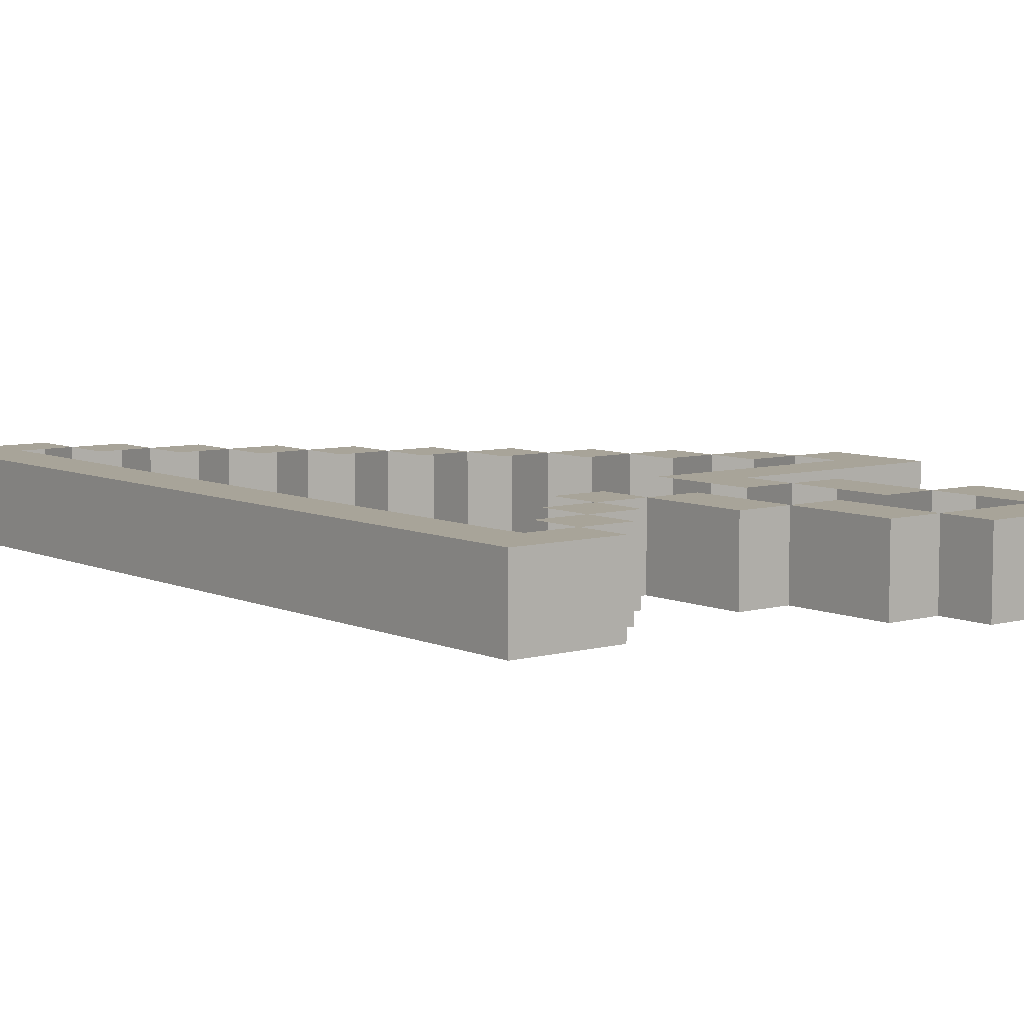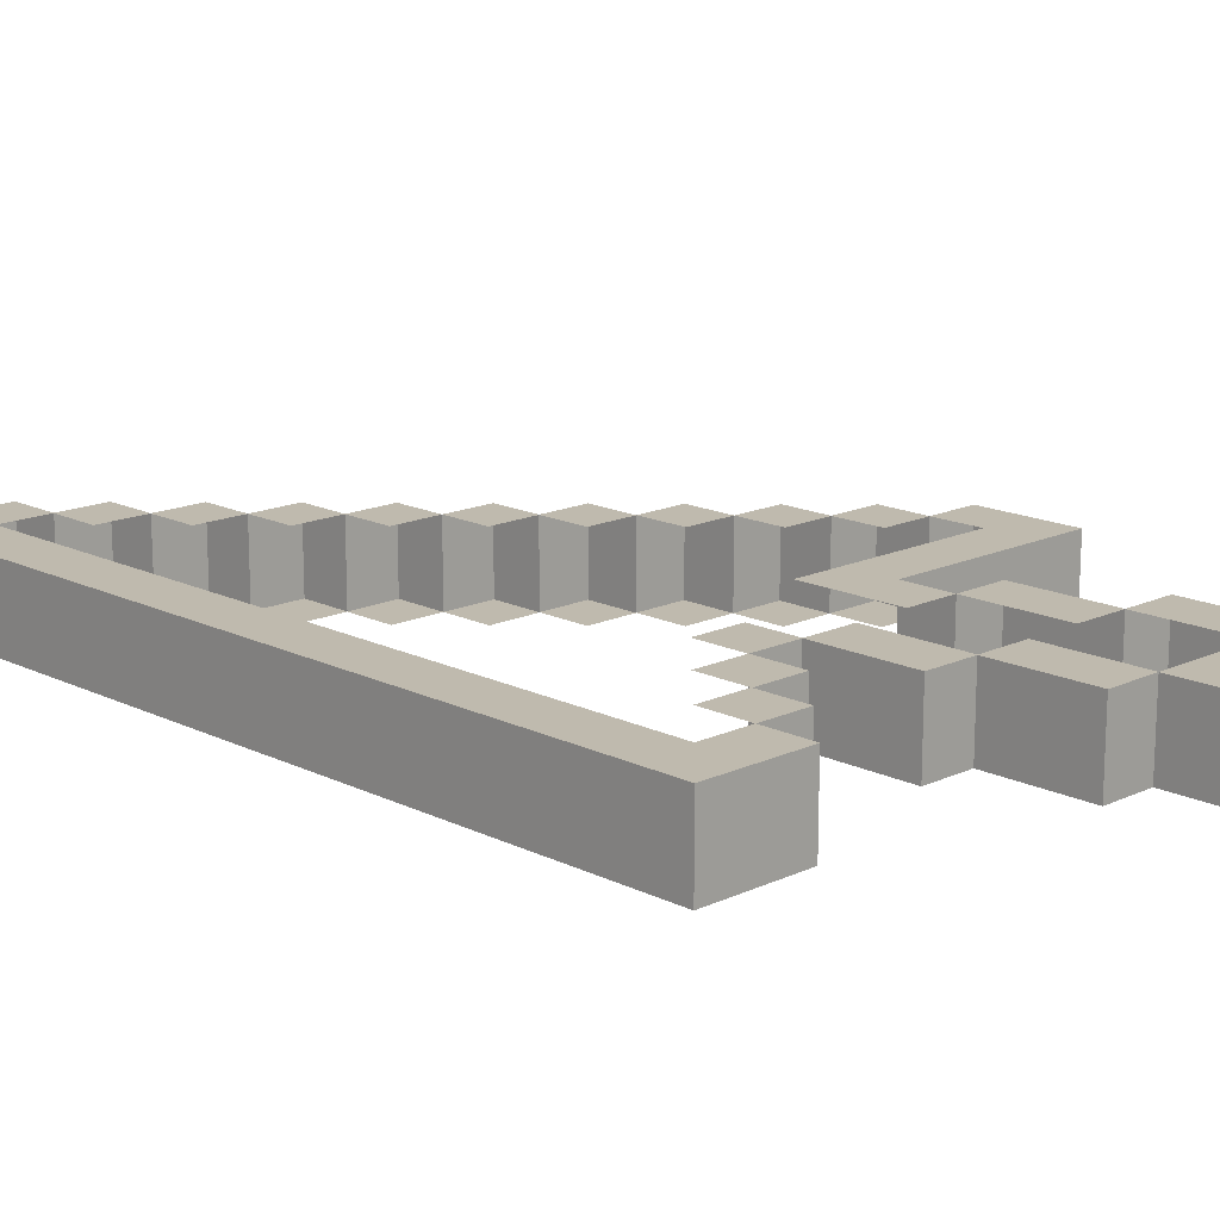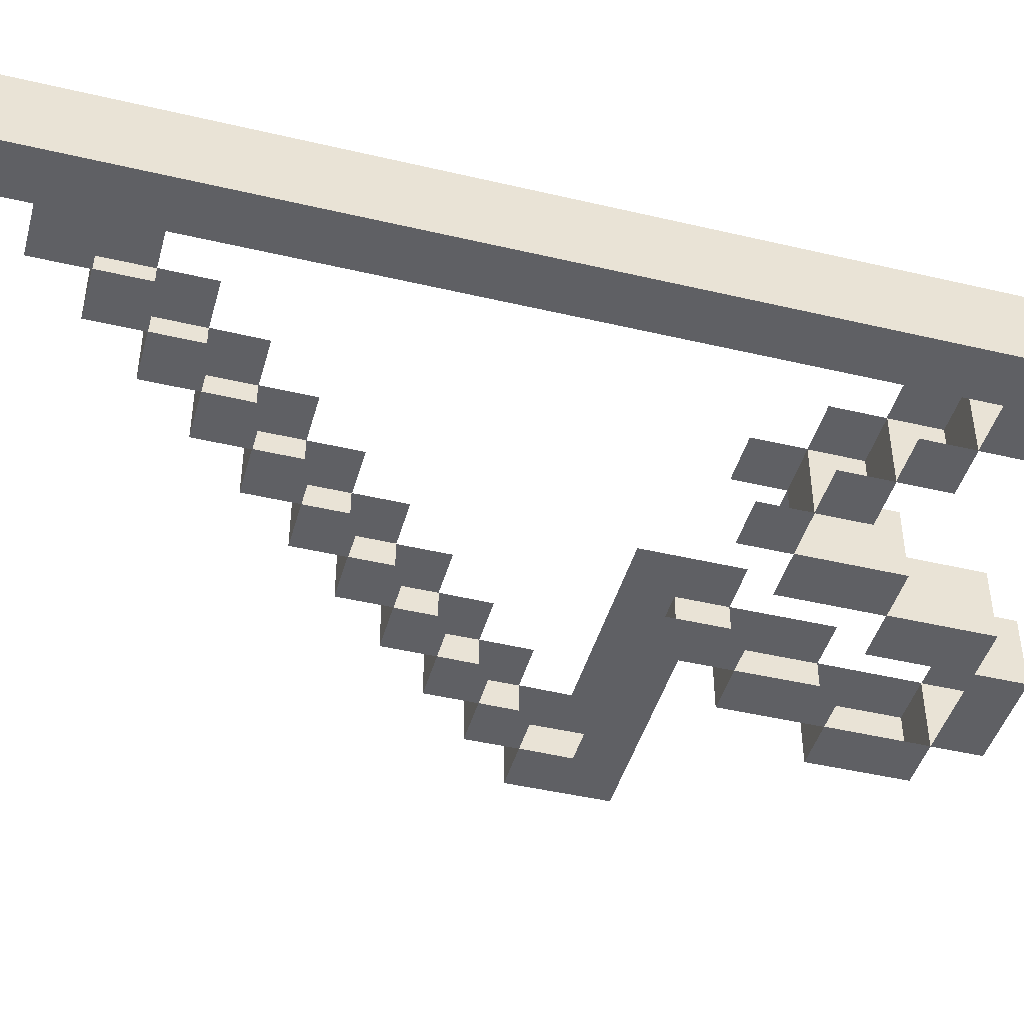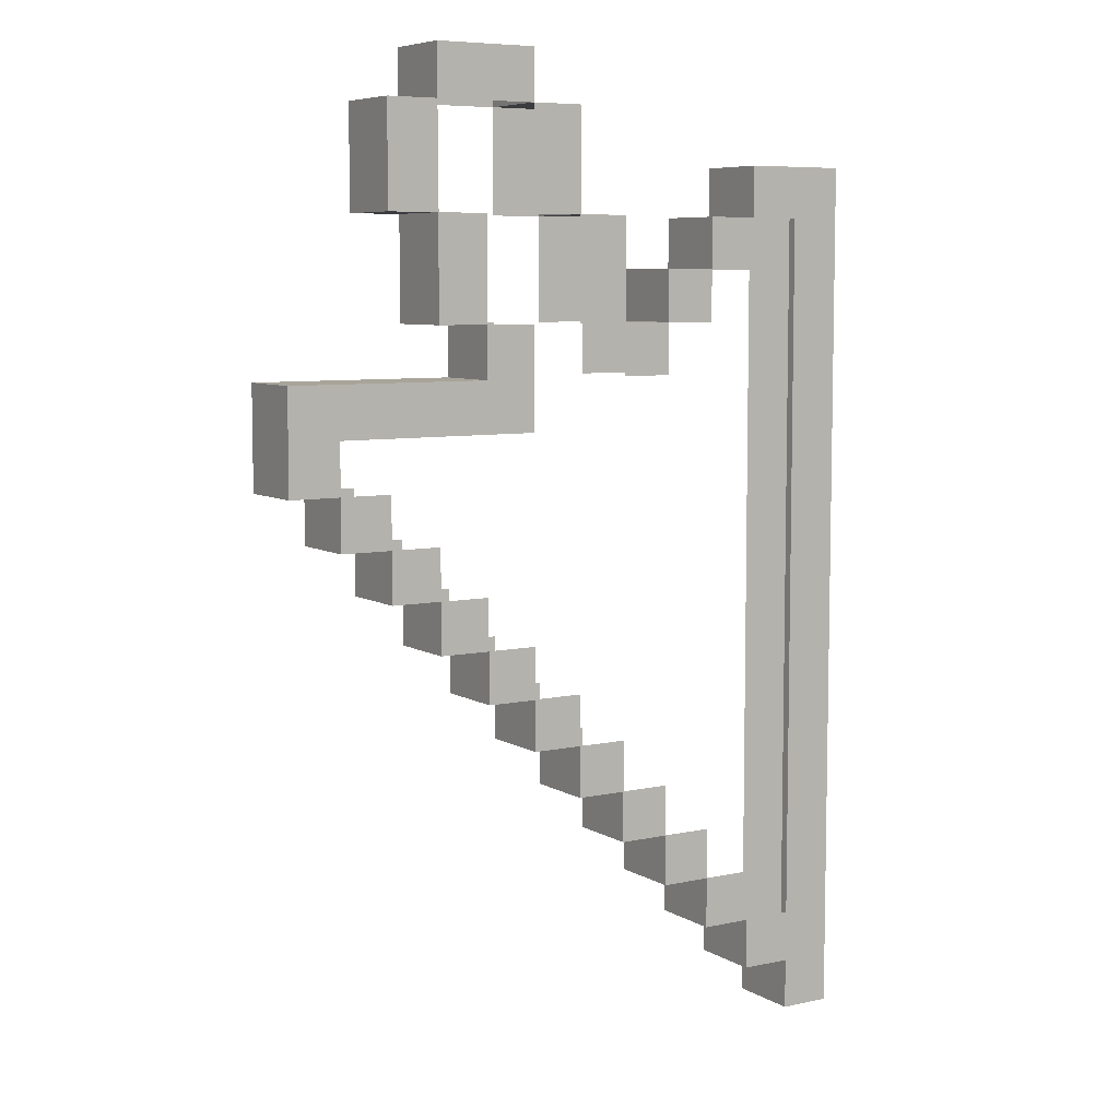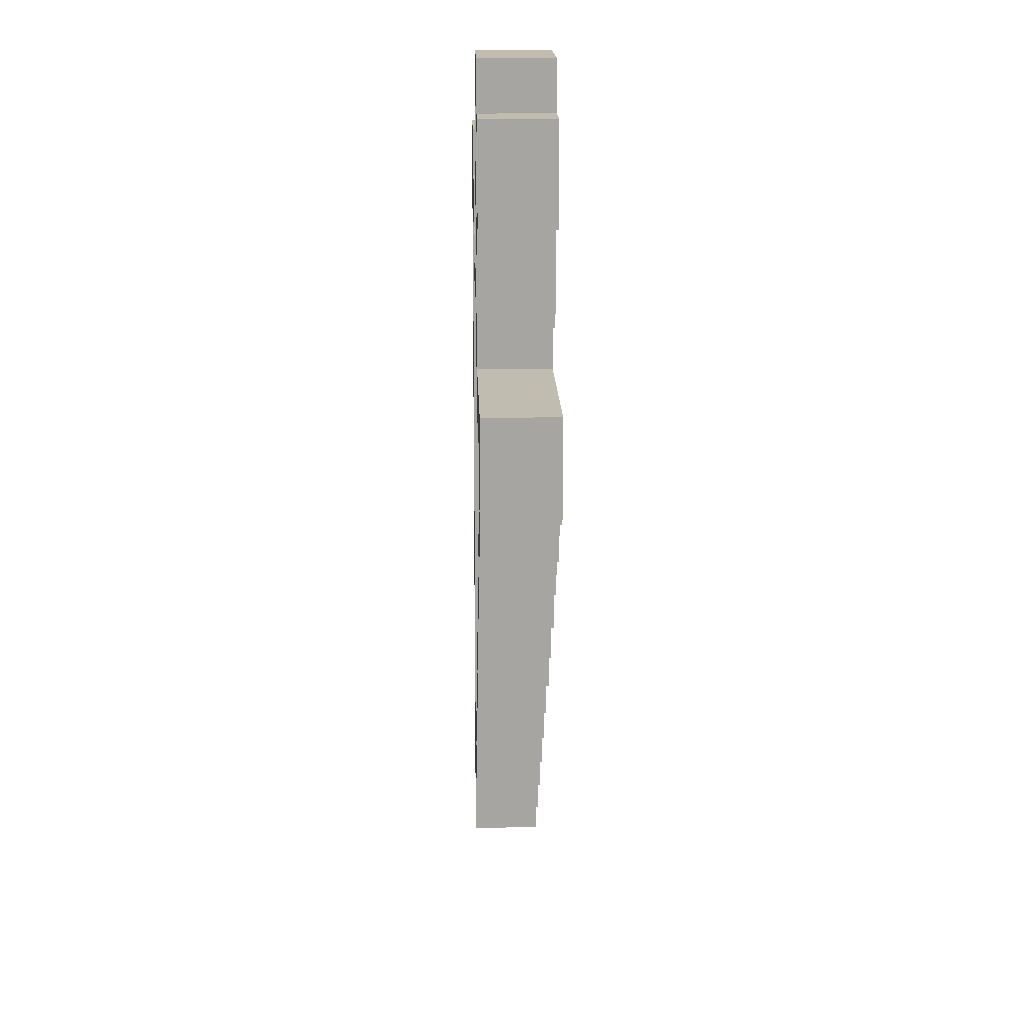
<metadata>
{"format":"obj","ext":"obj","renderer":"f3d","projection":"perspective","resolution":1024,"background":"white","views":[{"elev":7.1,"azim":-38.4,"up":"+Y"},{"elev":15.7,"azim":-44.2,"up":"+Y"},{"elev":-44.5,"azim":-105.4,"up":"+Y"},{"elev":7.1,"azim":147.9,"up":"+Z"},{"elev":16.3,"azim":88.4,"up":"+Z"}]}
</metadata>
<code>
v  3.257 -0 16.14
v  3.257 -1.428 16.14
v  5.207 -1.428 16.13
v  5.207 1.428 16.13
v  3.257 1.428 16.14
v  7.157 -0 16.13
v  7.157 1.428 16.13
v  7.157 -1.428 16.13
v  7.157 -0 14.2
v  7.157 -1.428 14.2
v  7.157 1.428 14.2
v  9.096 -1.428 14.2
v  9.096 -0 14.2
v  9.096 1.428 14.2
v  9.096 -1.428 12.26
v  9.096 1.428 12.26
v  9.096 -0 10.33
v  9.096 1.428 10.33
v  9.096 -1.428 10.33
v  7.139 -1.428 10.33
v  7.139 -0 10.33
v  7.139 1.428 10.33
v  7.139 -1.428 8.387
v  7.139 1.428 8.387
v  7.139 -0 6.447
v  7.139 1.428 6.447
v  7.139 -1.428 6.447
v  5.198 -1.428 6.447
v  5.198 -0 6.447
v  5.198 1.428 6.447
v  5.198 -1.428 4.492
v  5.198 -0 4.492
v  5.198 1.428 4.492
v  7.138 -1.428 4.492
v  7.138 1.428 4.492
v  9.077 1.428 4.492
v  9.077 -1.428 4.492
v  11.02 -1.428 4.492
v  11.02 1.428 4.492
v  12.96 -1.428 4.492
v  12.96 1.428 4.492
v  12.96 -1.428 2.568
v  12.96 1.428 2.568
v  12.96 -0 0.6433
v  12.96 1.428 0.6433
v  12.96 -1.428 0.6433
v  11.01 -1.428 0.6433
v  11.01 -0 0.6433
v  11.01 1.428 0.6433
v  11.01 -1.428 -1.311
v  11.01 -0 -1.311
v  11.01 1.428 -1.311
v  9.06 -0 -1.311
v  9.06 -1.428 -1.311
v  9.06 1.428 -1.311
v  9.06 -1.428 -3.24
v  9.06 -0 -3.24
v  9.06 1.428 -3.24
v  7.126 -0 -3.24
v  7.126 -1.428 -3.24
v  7.126 1.428 -3.24
v  7.126 -1.428 -5.19
v  7.126 -0 -5.19
v  7.126 1.428 -5.19
v  5.173 -1.428 -5.19
v  5.173 -0 -5.19
v  5.173 1.428 -5.19
v  5.173 -0 -7.144
v  5.173 -1.428 -7.144
v  5.173 1.428 -7.144
v  3.256 -0 -7.144
v  3.256 -1.428 -7.144
v  3.256 1.428 -7.144
v  3.256 -1.428 -9.063
v  3.256 -0 -9.063
v  3.256 1.428 -9.063
v  1.318 -1.428 -9.063
v  1.318 -0 -9.063
v  1.318 1.428 -9.063
v  1.318 -1.428 -11.01
v  1.318 -0 -11.01
v  1.318 1.428 -11.01
v  -0.6052 -1.428 -11.01
v  -0.6052 -0 -11.01
v  -0.6052 1.428 -11.01
v  -0.6052 -1.428 -12.94
v  -0.6052 -0 -12.94
v  -0.6052 1.428 -12.94
v  -2.553 -1.428 -12.94
v  -2.553 -0 -12.94
v  -2.553 1.428 -12.94
v  -2.553 -1.428 -14.88
v  -2.553 -0 -14.88
v  -2.553 1.428 -14.88
v  -4.485 -1.428 -14.88
v  -4.485 -0 -14.88
v  -4.485 1.428 -14.88
v  -4.485 -1.428 -16.83
v  -4.485 -0 -16.83
v  -4.485 1.428 -16.83
v  -6.424 -1.428 -16.83
v  -6.424 -0 -16.83
v  -6.424 1.428 -16.83
v  -6.424 -1.428 -18.76
v  -6.424 -0 -18.76
v  -6.424 1.428 -18.76
v  -8.363 -1.428 -18.76
v  -8.363 -0 -18.76
v  -8.363 1.428 -18.76
v  -8.363 -1.428 -20.68
v  -8.363 -0 -20.68
v  -8.363 1.428 -20.68
v  -10.33 -1.428 -20.68
v  -10.33 -0 -20.68
v  -10.33 1.428 -20.68
v  -10.33 -1.428 -18.63
v  -10.33 -1.428 -16.57
v  -10.33 -1.428 -14.51
v  -10.33 -1.428 -12.45
v  -10.33 -1.428 -10.39
v  -10.33 -1.428 -8.333
v  -10.33 -1.428 -6.275
v  -10.33 1.428 -18.63
v  -10.33 1.428 -16.57
v  -10.33 1.428 -14.51
v  -10.33 1.428 -12.45
v  -10.33 1.428 -8.333
v  -10.33 1.428 -10.39
v  -10.33 1.428 -6.275
v  -10.33 1.428 -4.216
v  -10.33 -1.428 -4.216
v  -10.33 -1.428 -2.158
v  -10.33 1.428 -2.158
v  -10.33 -1.428 -0.0991
v  -10.33 -1.428 1.96
v  -10.33 1.428 1.96
v  -10.33 1.428 -0.0991
v  -10.33 1.428 6.077
v  -10.33 1.428 4.018
v  -10.33 -1.428 4.018
v  -10.33 -1.428 6.077
v  -10.33 1.428 10.19
v  -10.33 1.428 8.135
v  -10.33 -1.428 8.135
v  -10.33 -1.428 10.19
v  -10.33 1.428 12.25
v  -10.33 -1.428 12.25
v  -8.37 -1.428 12.25
v  -8.37 1.428 12.25
v  -6.413 -0 12.25
v  -6.413 1.428 12.25
v  -6.413 -1.428 12.25
v  -6.413 -1.428 10.33
v  -6.413 -0 10.33
v  -6.413 1.428 10.33
v  -4.498 -1.428 10.33
v  -4.498 -0 10.33
v  -4.498 1.428 10.33
v  -4.498 -1.428 8.409
v  -4.498 -0 8.409
v  -4.498 1.428 8.409
v  -2.538 -1.428 8.409
v  -2.538 -0 8.409
v  -2.538 1.428 8.409
v  -2.538 -1.428 6.451
v  -2.538 -0 6.451
v  -2.538 1.428 6.451
v  -0.6394 -1.428 6.451
v  -0.6394 -0 6.451
v  -0.6394 1.428 6.451
v  -0.6394 -1.428 8.395
v  -0.6394 1.428 8.395
v  -0.6394 -0 10.34
v  -0.6394 1.428 10.34
v  -0.6394 -1.428 10.34
v  1.302 -1.428 10.34
v  1.302 -0 10.34
v  1.302 1.428 10.34
v  1.302 -1.428 12.27
v  1.302 1.428 12.27
v  1.302 -0 14.21
v  1.302 1.428 14.21
v  1.302 -1.428 14.21
v  3.257 -1.428 14.21
v  3.257 -0 14.21
v  3.257 1.428 14.21
v  11 -1.428 0.6464
v  11.03 -1.428 2.575
v  7.141 -1.428 -1.308
v  9.054 -1.428 -1.308
v  9.073 -1.428 0.6464
v  9.088 -1.428 2.575
v  7.146 -1.428 2.575
v  3.249 -1.428 -7.124
v  1.319 -1.428 -7.124
v  1.319 -1.428 -9.06
v  3.249 -1.428 -5.183
v  -0.6233 -1.428 -9.06
v  5.192 -1.428 -5.183
v  7.12 -1.428 -3.244
v  5.193 -1.428 -3.244
v  5.203 -1.428 2.575
v  3.261 -1.428 2.575
v  7.123 -1.428 10.33
v  5.187 -1.428 8.387
v  7.133 -1.428 12.26
v  7.144 -1.428 14.2
v  5.208 -1.428 14.2
v  3.272 -1.428 14.2
v  5.194 -1.428 6.447
v  5.18 -1.428 10.33
v  3.261 -1.428 6.447
v  3.261 -1.428 4.511
v  -0.6136 -1.428 6.448
v  1.334 -1.428 6.448
v  1.334 -1.428 8.386
v  3.273 -1.428 12.26
v  1.334 -1.428 10.32
v  3.273 -1.428 10.32
v  -4.5 -1.428 -14.88
v  -2.565 -1.428 -12.94
v  -6.443 -1.428 -16.82
v  -8.364 -1.428 -16.82
v  -6.445 -1.428 -14.88
v  -0.6233 -1.428 -11
v  -2.549 -1.428 -11
v  -4.498 -1.428 -12.94
v  -8.364 -1.428 -14.73
v  -8.364 -1.428 -12.64
v  -8.364 -1.428 -10.55
v  -8.364 -1.428 -8.465
v  -8.364 -1.428 -6.378
v  -8.364 -1.428 -4.29
v  -8.364 -1.428 -2.203
v  -0.6136 -1.428 4.505
v  -2.553 -1.428 4.505
v  -2.553 -1.428 6.443
v  -4.503 -1.428 8.387
v  -4.503 -1.428 6.443
v  -6.423 -1.428 8.387
v  -6.423 -1.428 10.32
v  -8.364 -1.428 -0.1157
v  -8.364 -1.428 1.972
v  -8.364 -1.428 4.059
v  -8.364 -1.428 6.147
v  -8.364 -1.428 8.234
v  -8.364 -1.428 10.32
v  11 1.428 0.6464
v  11.03 1.428 2.575
v  9.054 1.428 -1.308
v  7.141 1.428 -1.308
v  9.073 1.428 0.6464
v  9.088 1.428 2.575
v  7.146 1.428 2.575
v  3.249 1.428 -7.124
v  1.319 1.428 -7.124
v  1.319 1.428 -9.06
v  3.249 1.428 -5.183
v  -0.6233 1.428 -9.06
v  5.192 1.428 -5.183
v  5.193 1.428 -3.244
v  7.12 1.428 -3.244
v  5.203 1.428 2.575
v  3.261 1.428 2.575
v  7.123 1.428 10.33
v  5.187 1.428 8.387
v  7.133 1.428 12.26
v  7.144 1.428 14.2
v  5.208 1.428 14.2
v  3.272 1.428 14.2
v  5.194 1.428 6.447
v  5.18 1.428 10.33
v  3.261 1.428 4.511
v  3.261 1.428 6.447
v  -0.6136 1.428 6.448
v  1.334 1.428 8.386
v  1.334 1.428 6.448
v  3.273 1.428 12.26
v  1.334 1.428 10.32
v  3.273 1.428 10.32
v  -4.5 1.428 -14.88
v  -2.565 1.428 -12.94
v  -6.443 1.428 -16.82
v  -8.364 1.428 -16.82
v  -6.445 1.428 -14.88
v  -0.6233 1.428 -11
v  -2.549 1.428 -11
v  -4.498 1.428 -12.94
v  -8.364 1.428 -14.73
v  -8.364 1.428 -12.64
v  -8.364 1.428 -8.465
v  -8.364 1.428 -10.55
v  -8.364 1.428 -4.29
v  -8.364 1.428 -6.378
v  -8.364 1.428 -2.203
v  -0.6136 1.428 4.505
v  -2.553 1.428 4.505
v  -2.553 1.428 6.443
v  -4.503 1.428 6.443
v  -4.503 1.428 8.387
v  -6.423 1.428 8.387
v  -6.423 1.428 10.32
v  -8.364 1.428 -0.1157
v  -8.364 1.428 1.972
v  -8.364 1.428 4.059
v  -8.364 1.428 6.147
v  -8.364 1.428 8.234
v  -8.364 1.428 10.32
o object_3
g object_3
f 1 2 3
f 1 4 5
f 4 1 3
f 3 6 4
f 6 7 4
f 8 6 3
f 9 6 8 10
f 11 7 6 9
f 10 12 13 9
f 11 9 13 14
f 13 12 15
f 13 16 14
f 17 13 15
f 13 17 16
f 17 18 16
f 19 17 15
f 19 20 21 17
f 17 21 22 18
f 21 20 23
f 21 24 22
f 25 21 23
f 21 25 24
f 25 26 24
f 27 25 23
f 28 29 25 27
f 29 30 26 25
f 29 28 31 32
f 30 29 32 33
f 32 31 34
f 33 32 35
f 32 36 35
f 37 32 34
f 37 38 39 36
f 39 38 40 41
f 32 37 36
f 42 43 41 40
f 42 44 43
f 44 45 43
f 46 44 42
f 47 48 44 46
f 48 49 45 44
f 50 51 48 47
f 52 49 48 51
f 53 51 50 54
f 53 55 52 51
f 56 57 53 54
f 58 55 53 57
f 59 57 56 60
f 59 61 58 57
f 62 63 59 60
f 63 64 61 59
f 65 66 63 62
f 66 67 64 63
f 68 66 65 69
f 68 70 67 66
f 71 68 69 72
f 71 73 70 68
f 74 75 71 72
f 75 76 73 71
f 75 74 77 78
f 75 78 79 76
f 80 81 78 77
f 81 82 79 78
f 80 83 84 81
f 85 82 81 84
f 86 87 84 83
f 87 88 85 84
f 86 89 90 87
f 88 87 90 91
f 90 89 92 93
f 93 94 91 90
f 92 95 96 93
f 97 94 93 96
f 96 95 98 99
f 99 100 97 96
f 98 101 102 99
f 103 100 99 102
f 104 105 102 101
f 105 106 103 102
f 104 107 108 105
f 108 109 106 105
f 110 111 108 107
f 112 109 108 111
f 111 110 113 114
f 112 111 114 115
f 114 113 116
f 114 117 118
f 114 116 117
f 114 119 120
f 114 121 122
f 114 120 121
f 114 118 119
f 123 115 114
f 114 124 123
f 124 114 125
f 114 126 125
f 114 127 128
f 114 129 127
f 128 126 114
f 130 129 114
f 131 114 122
f 131 132 133 130
f 134 135 136 137
f 137 133 132 134
f 138 139 140 141
f 142 143 144 145
f 146 142 145 147
f 143 138 141 144
f 139 136 135 140
f 114 131 130
f 148 149 146 147
f 148 150 149
f 150 151 149
f 152 150 148
f 152 153 154 150
f 155 151 150 154
f 154 153 156 157
f 155 154 157 158
f 159 160 157 156
f 160 161 158 157
f 159 162 163 160
f 164 161 160 163
f 165 166 163 162
f 164 163 166 167
f 168 169 166 165
f 169 170 167 166
f 169 168 171
f 169 172 170
f 173 169 171
f 169 173 172
f 173 174 172
f 175 173 171
f 173 175 176 177
f 178 174 173 177
f 177 176 179
f 177 180 178
f 181 177 179
f 177 181 180
f 181 182 180
f 183 181 179
f 181 183 184 185
f 181 185 186 182
f 1 185 184 2
f 5 186 185 1
f 50 47 187
f 188 47 46
f 189 60 56 190
f 190 54 191
f 56 54 190
f 191 54 50 187
f 40 188 42
f 188 46 42
f 188 40 38
f 188 38 37 192
f 188 187 47
f 193 192 37 34
f 69 194 72
f 194 195 72
f 196 74 72 195
f 69 65 197 194
f 83 80 77
f 77 74 196
f 77 196 198
f 199 200 201
f 200 60 189
f 60 200 62
f 65 62 199
f 197 65 199
f 62 200 199
f 202 193 34
f 203 202 31
f 28 27 23
f 204 205 23
f 202 34 31
f 206 204 20
f 204 23 20
f 15 20 19
f 10 15 12
f 207 10 8
f 10 206 15
f 10 207 206
f 207 3 208
f 208 3 209
f 8 3 207
f 206 20 15
f 205 210 28
f 210 31 28
f 204 211 205
f 210 212 213
f 214 215 216
f 210 213 31
f 2 184 209
f 217 209 184
f 184 179 217
f 3 2 209
f 179 176 218
f 216 218 176
f 183 179 184
f 218 217 179
f 217 218 219
f 176 171 216
f 28 23 205
f 213 203 31
f 98 95 220
f 95 92 221
f 101 222 104
f 223 107 104 222
f 101 224 222
f 101 98 220
f 101 220 224
f 198 225 83
f 225 226 89 86
f 225 86 83
f 89 221 92
f 227 95 221
f 226 221 89
f 220 95 227
f 116 107 223
f 119 118 228 229
f 228 118 117 223
f 113 110 107 116
f 223 117 116
f 121 120 230 231
f 131 122 232 233
f 232 122 121 231
f 119 229 230 120
f 234 132 131 233
f 168 235 214
f 168 165 236 235
f 168 214 171
f 165 237 236
f 237 238 239
f 162 237 165
f 162 238 237
f 159 238 162
f 171 176 175
f 156 153 159
f 240 159 153
f 153 152 241
f 241 240 153
f 238 159 240
f 214 216 171
f 242 134 132 234
f 140 135 243 244
f 135 134 242 243
f 140 244 245 141
f 141 245 246 144
f 241 152 148 247
f 247 145 144 246
f 148 147 247
f 147 145 247
f 198 83 77
f 52 248 49
f 249 45 49
f 250 58 61 251
f 250 252 55
f 58 250 55
f 55 252 248 52
f 41 43 249
f 249 43 45
f 249 39 41
f 249 253 36 39
f 249 49 248
f 36 253 254 35
f 70 73 255
f 255 73 256
f 76 257 256 73
f 70 255 258 67
f 85 79 82
f 79 257 76
f 79 259 257
f 260 261 262
f 262 251 61
f 61 64 262
f 67 260 64
f 258 260 67
f 64 260 262
f 263 35 254
f 264 33 263
f 30 24 26
f 265 24 266
f 263 33 35
f 267 22 265
f 265 22 24
f 16 18 22
f 11 14 16
f 268 7 11
f 11 16 267
f 11 267 268
f 268 269 4
f 269 270 4
f 7 268 4
f 267 16 22
f 266 30 271
f 271 30 33
f 265 266 272
f 271 273 274
f 275 276 277
f 271 33 273
f 5 270 186
f 278 186 270
f 186 278 180
f 4 270 5
f 180 279 178
f 276 178 279
f 182 186 180
f 279 180 278
f 278 280 279
f 178 276 172
f 30 266 24
f 273 33 264
f 100 281 97
f 97 282 94
f 103 106 283
f 284 283 106 109
f 103 283 285
f 103 281 100
f 103 285 281
f 259 85 286
f 88 91 287 286
f 286 85 88
f 91 94 282
f 288 282 97
f 287 91 282
f 281 288 97
f 123 284 109
f 289 125 126 290
f 289 284 124 125
f 123 109 112 115
f 284 123 124
f 128 127 291 292
f 129 130 293 294
f 127 129 294 291
f 292 290 126 128
f 133 295 293 130
f 170 275 296
f 167 170 296 297
f 170 172 275
f 167 297 298
f 298 299 300
f 164 167 298
f 164 298 300
f 161 164 300
f 172 174 178
f 158 161 155
f 301 155 161
f 155 302 151
f 302 155 301
f 300 301 161
f 275 172 276
f 303 295 133 137
f 304 136 139 305
f 304 303 137 136
f 306 305 139 138
f 306 138 143 307
f 308 149 151 302
f 142 308 307 143
f 149 308 146
f 146 308 142
f 259 79 85

</code>
